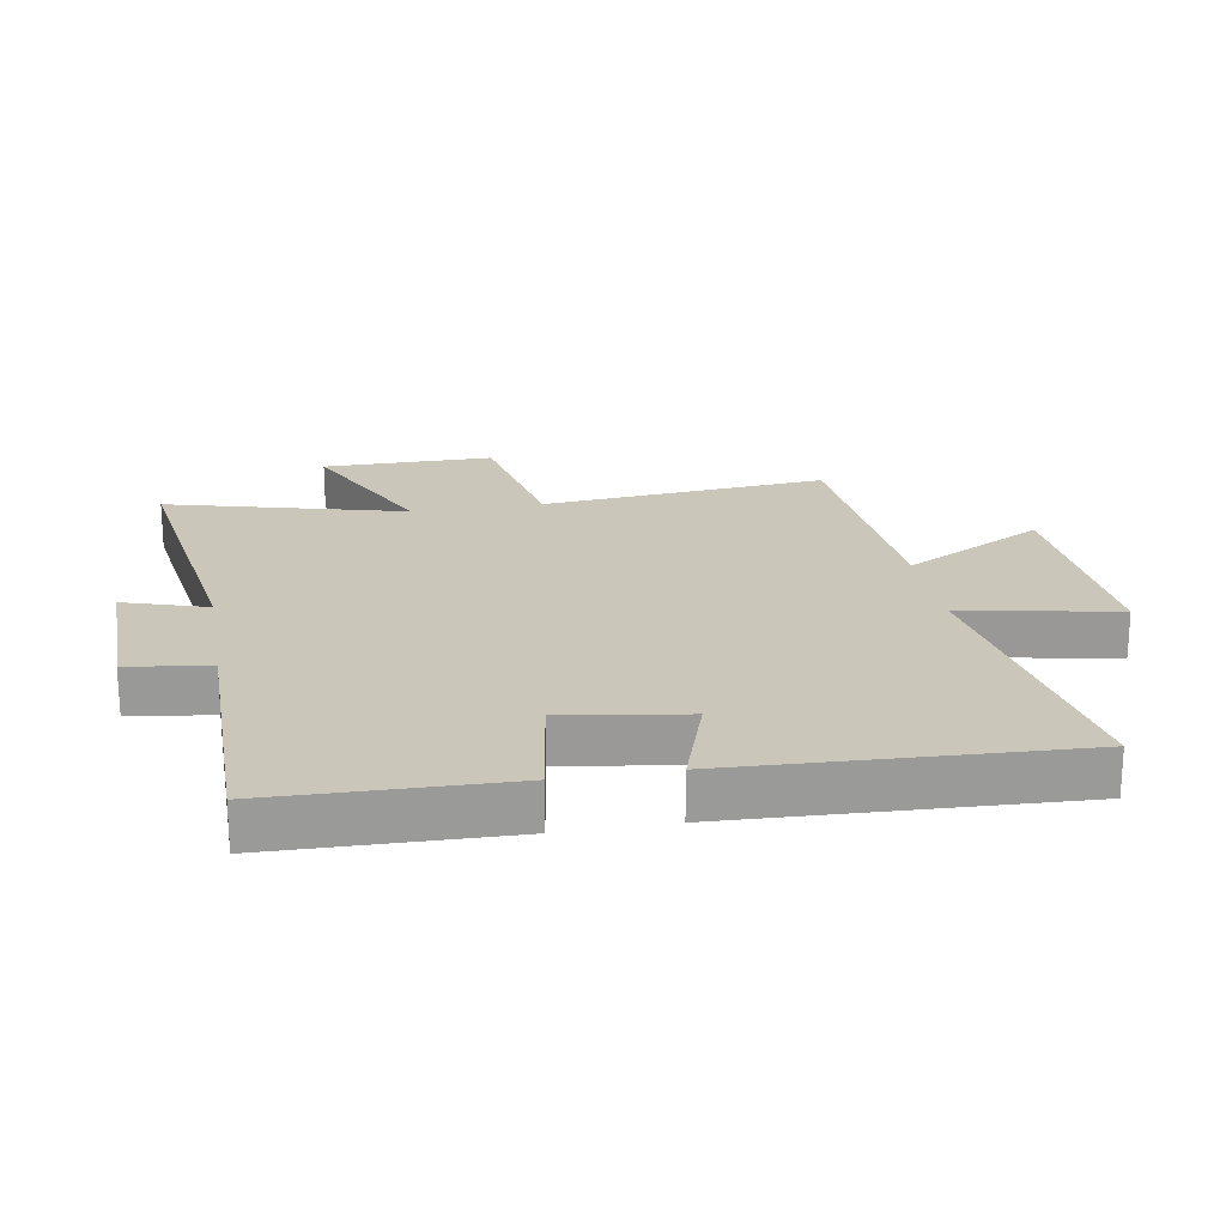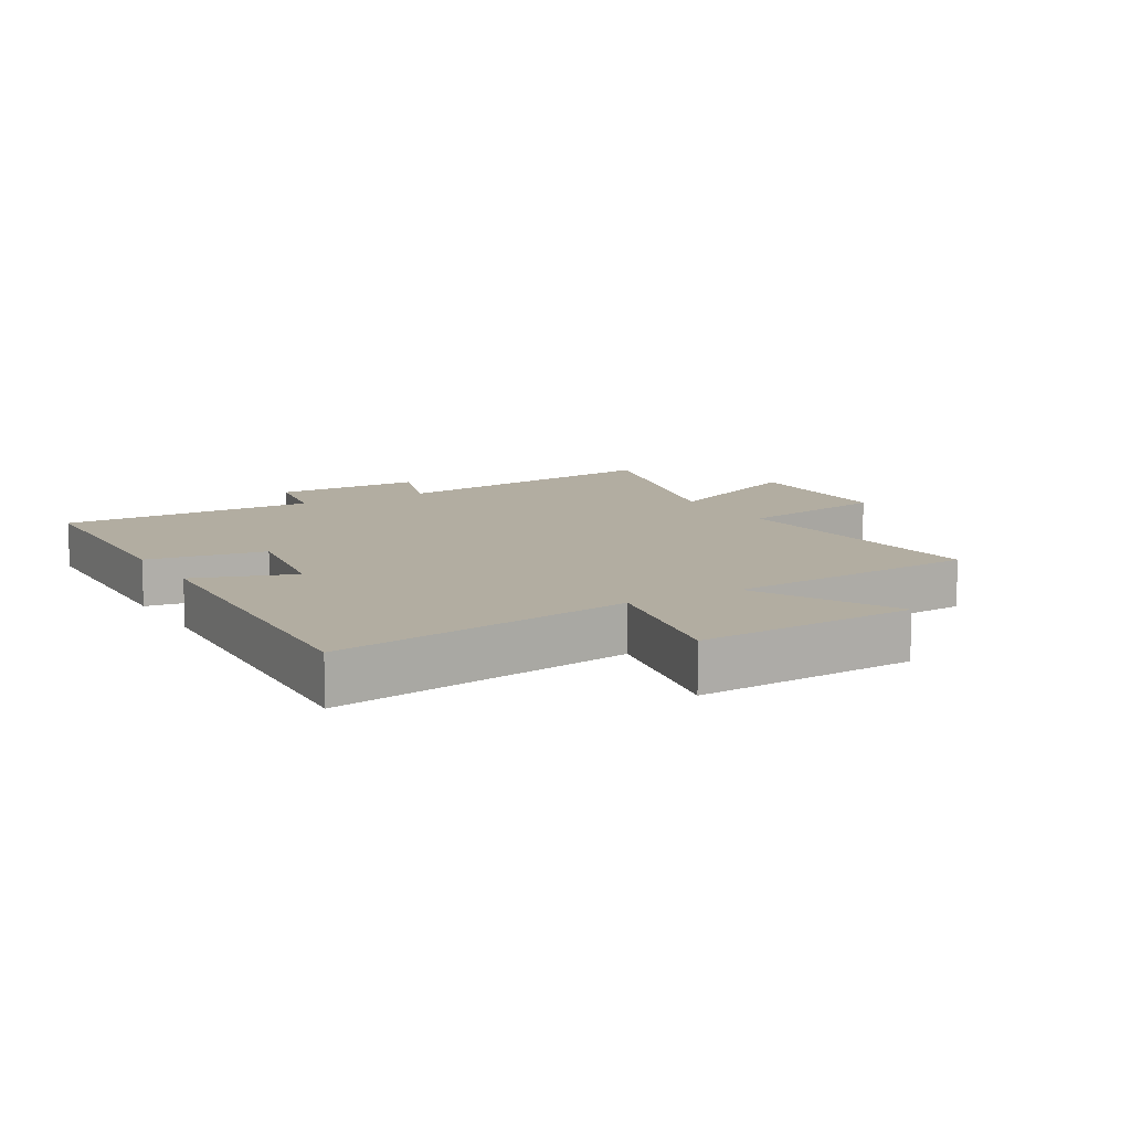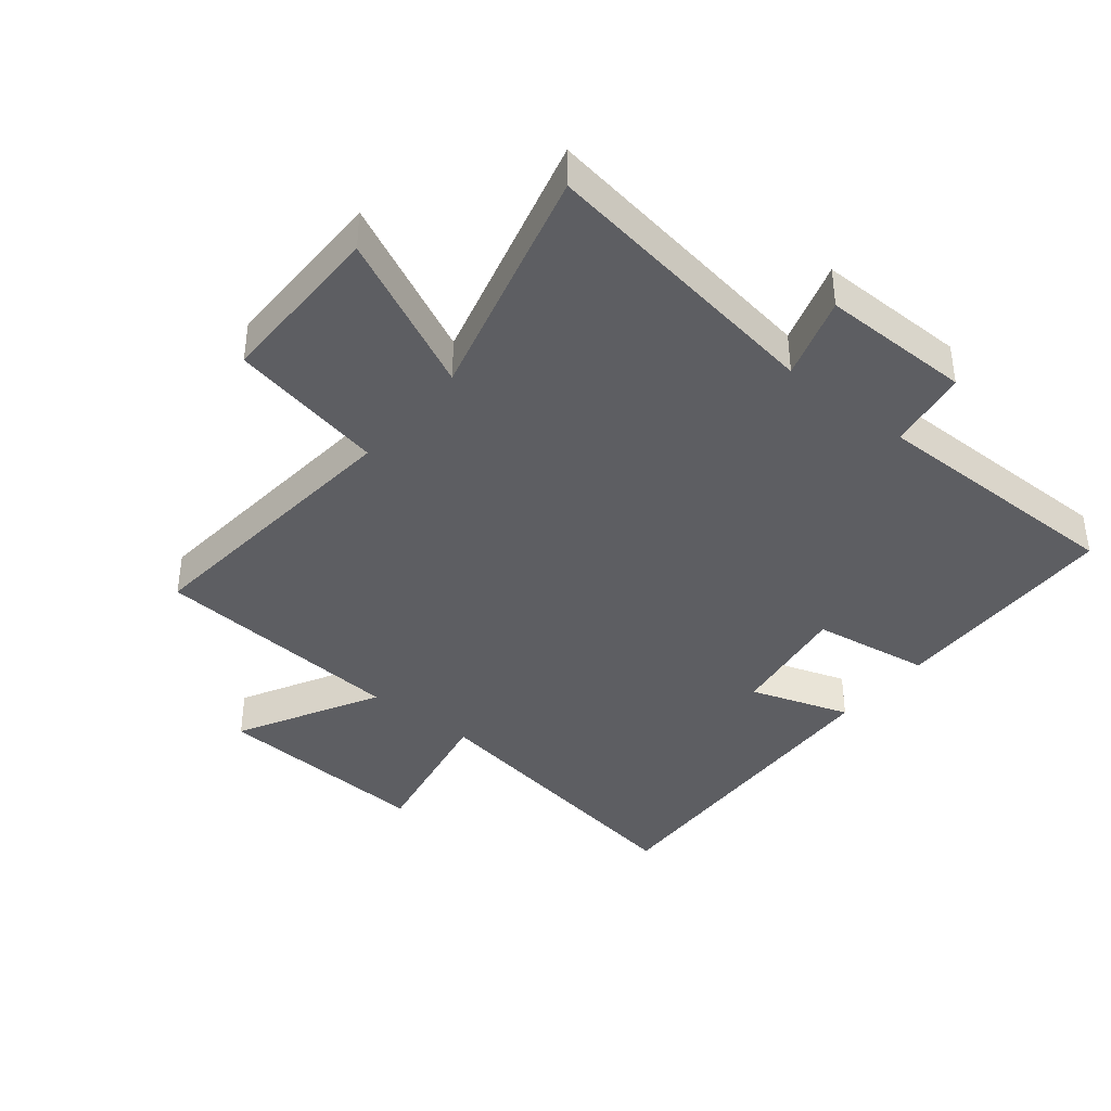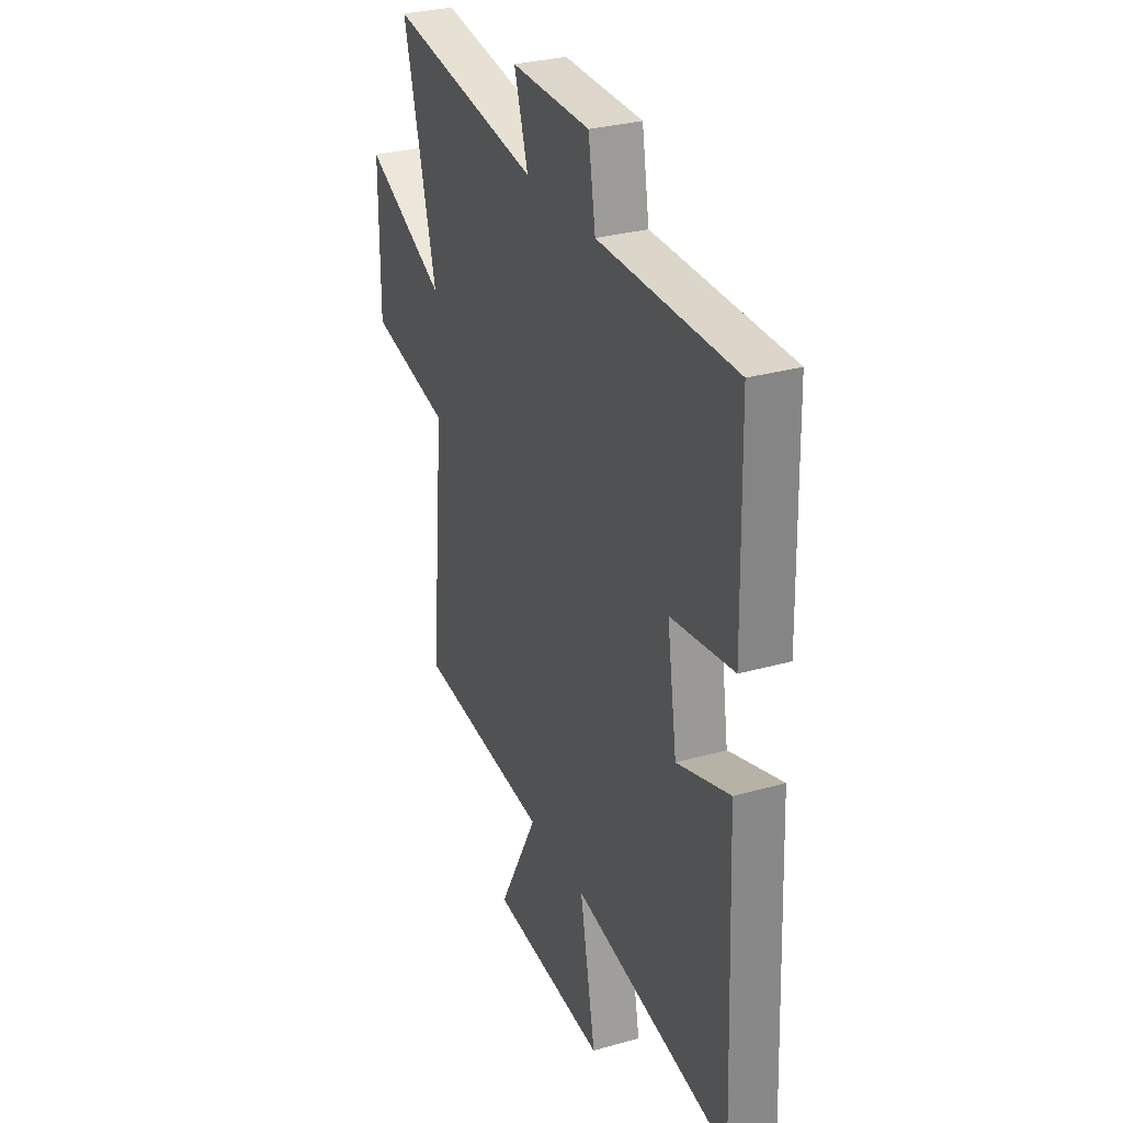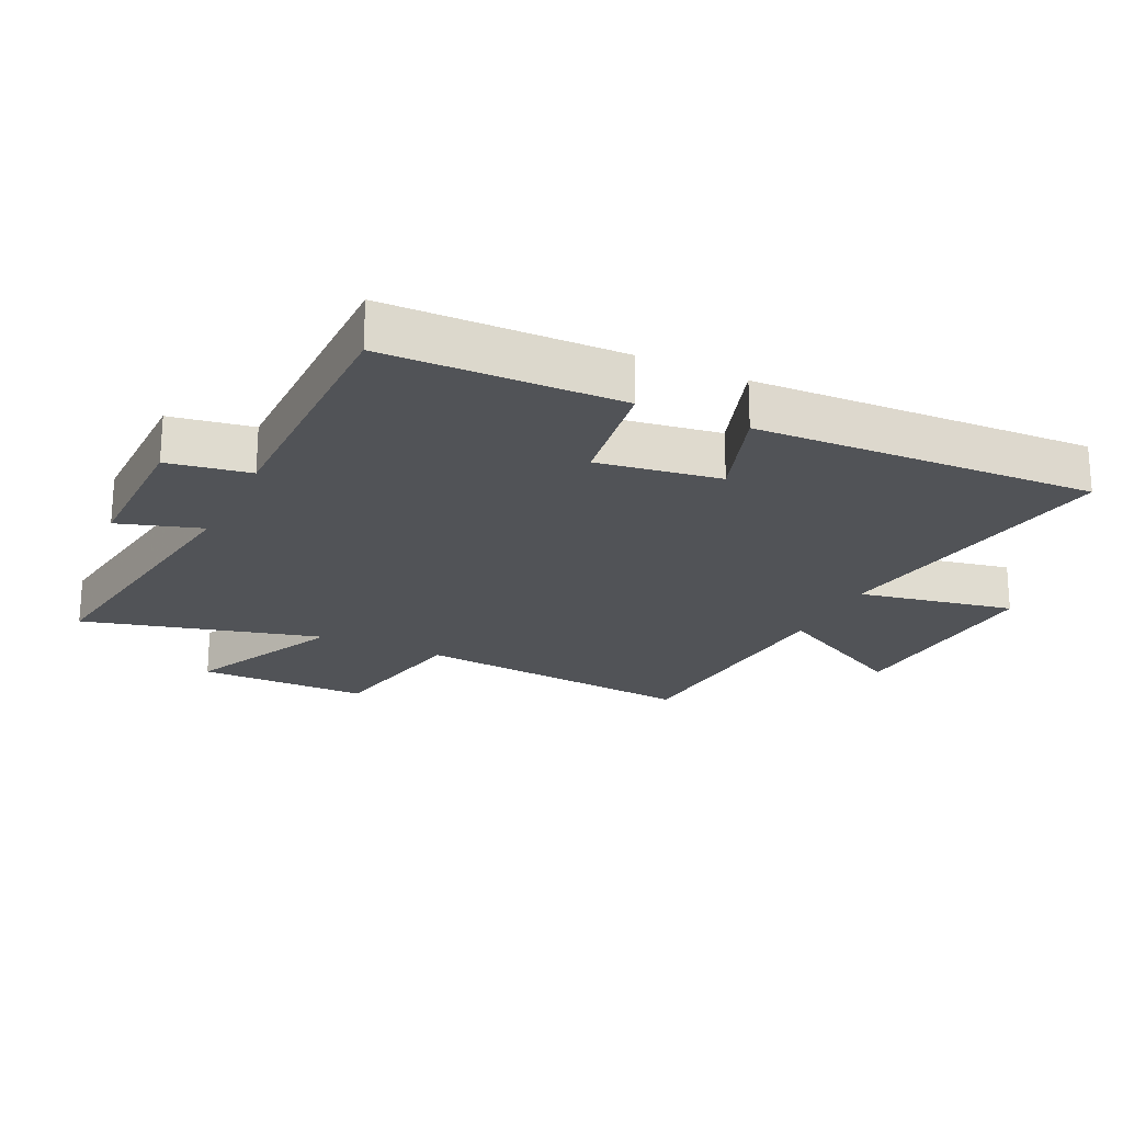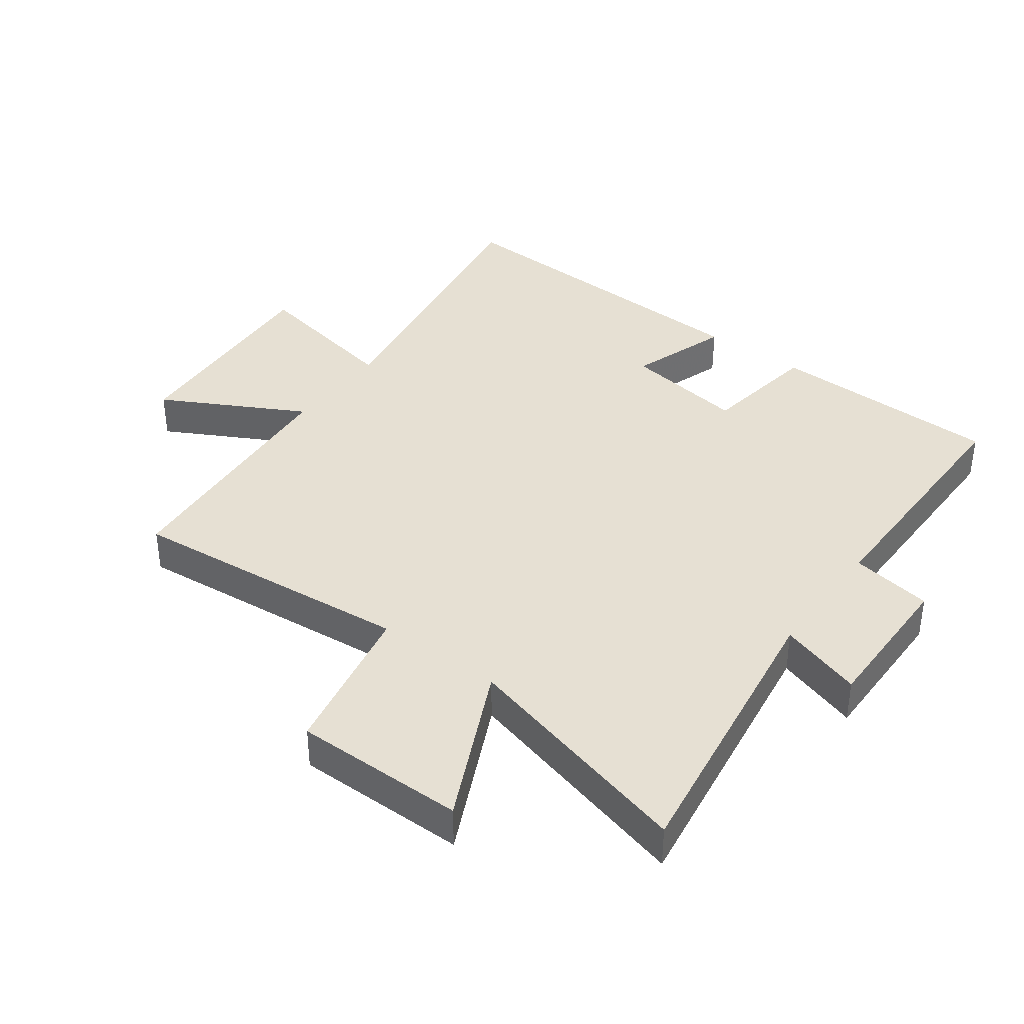
<metadata>
{"format":"obj","ext":"obj","renderer":"f3d","projection":"perspective","resolution":1024,"background":"white","views":[{"elev":21.2,"azim":80.2,"up":"+Y"},{"elev":10.5,"azim":150.2,"up":"+Y"},{"elev":-39.4,"azim":-39.1,"up":"+Y"},{"elev":30.1,"azim":67.6,"up":"+Z"},{"elev":-21.9,"azim":64.4,"up":"+Y"},{"elev":38.3,"azim":-53.6,"up":"+Y"}]}
</metadata>
<code>
v -0.542 0.07 -0.468
v -0.5 0.07 -0.014
v -0.747 0.07 0.035
v -0.747 0.07 0.307
v -0.5 0.07 0.19
v -0.6 0.07 0.568
v -0.139 0.07 0.5
v -0.181 0.07 0.632
v 0.057 0.07 0.63
v 0.079 0.07 0.5
v 0.491 0.07 0.501
v 0.5 0.07 0.13
v 0.311 0.07 0.101
v 0.341 0.07 -0.093
v 0.5 0.07 -0.04
v 0.524 0.07 -0.578
v 0.046 0.07 -0.5
v 0.094 0.07 -0.747
v -0.256 0.07 -0.725
v -0.136 0.07 -0.5
v -0.542 0 -0.468
v -0.5 0 -0.014
v -0.747 0 0.035
v -0.747 0 0.307
v -0.5 0 0.19
v -0.6 0 0.568
v -0.139 0 0.5
v -0.181 0 0.632
v 0.057 0 0.63
v 0.079 0 0.5
v 0.491 0 0.501
v 0.5 0 0.13
v 0.311 0 0.101
v 0.341 0 -0.093
v 0.5 0 -0.04
v 0.524 0 -0.578
v 0.046 0 -0.5
v 0.094 0 -0.747
v -0.256 0 -0.725
v -0.136 0 -0.5
f 17 18 19 20
f 17 20 1 2
f 14 15 16 17
f 13 14 17 2
f 10 11 12 13
f 10 13 2 3
f 7 8 9 10
f 5 6 7
f 5 7 10
f 3 4 5
f 3 5 10
f 40 39 38 37
f 22 21 40 37
f 37 36 35 34
f 22 37 34 33
f 33 32 31 30
f 23 22 33 30
f 30 29 28 27
f 27 26 25
f 30 27 25
f 25 24 23
f 30 25 23
f 1 21 22 2
f 2 22 23 3
f 3 23 24 4
f 4 24 25 5
f 5 25 26 6
f 6 26 27 7
f 7 27 28 8
f 8 28 29 9
f 9 29 30 10
f 10 30 31 11
f 11 31 32 12
f 12 32 33 13
f 13 33 34 14
f 14 34 35 15
f 15 35 36 16
f 16 36 37 17
f 17 37 38 18
f 18 38 39 19
f 19 39 40 20
f 20 40 21 1

</code>
